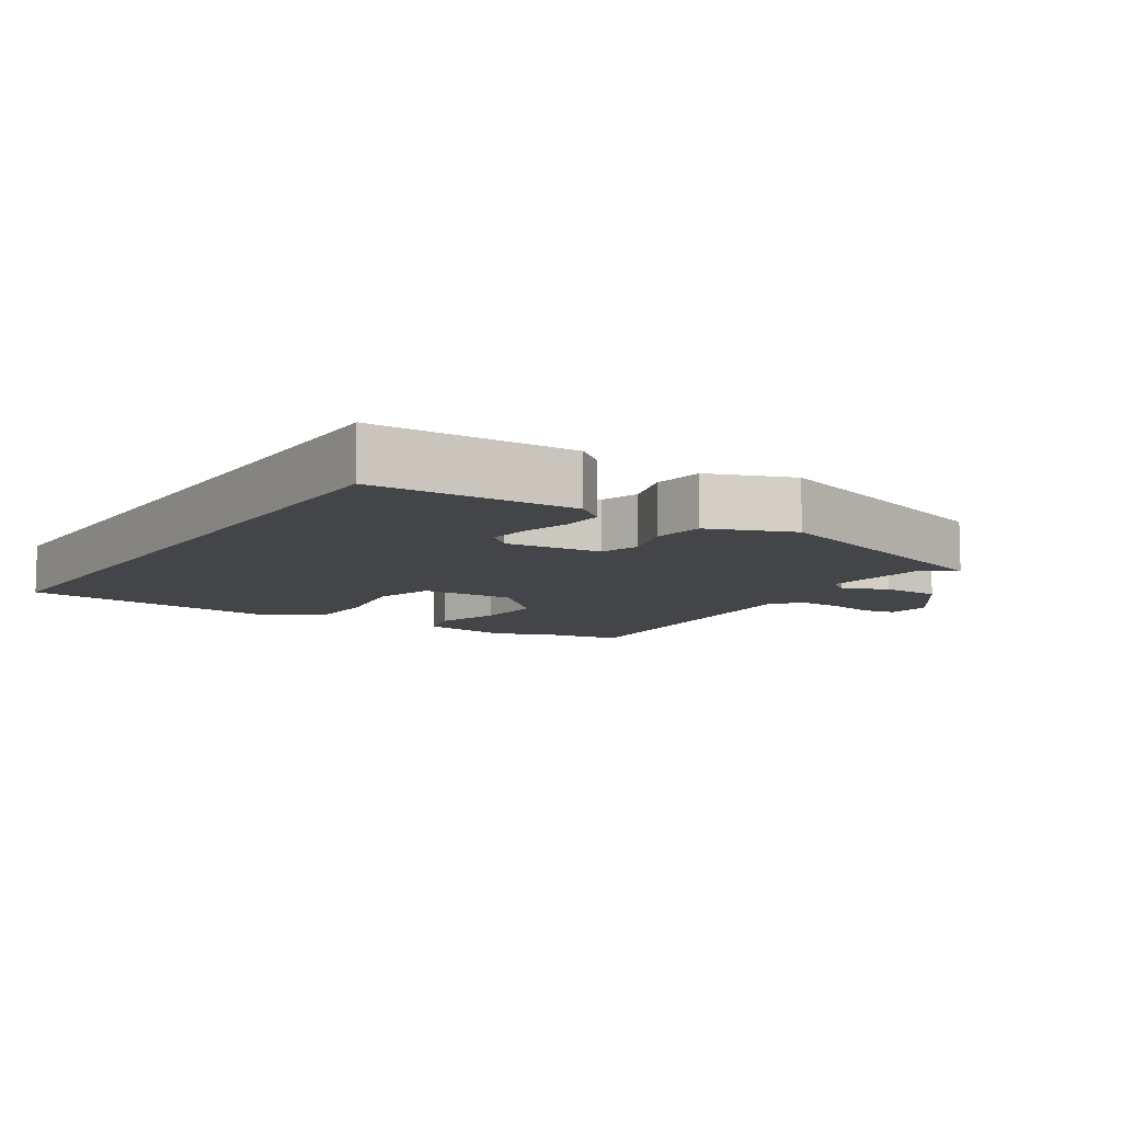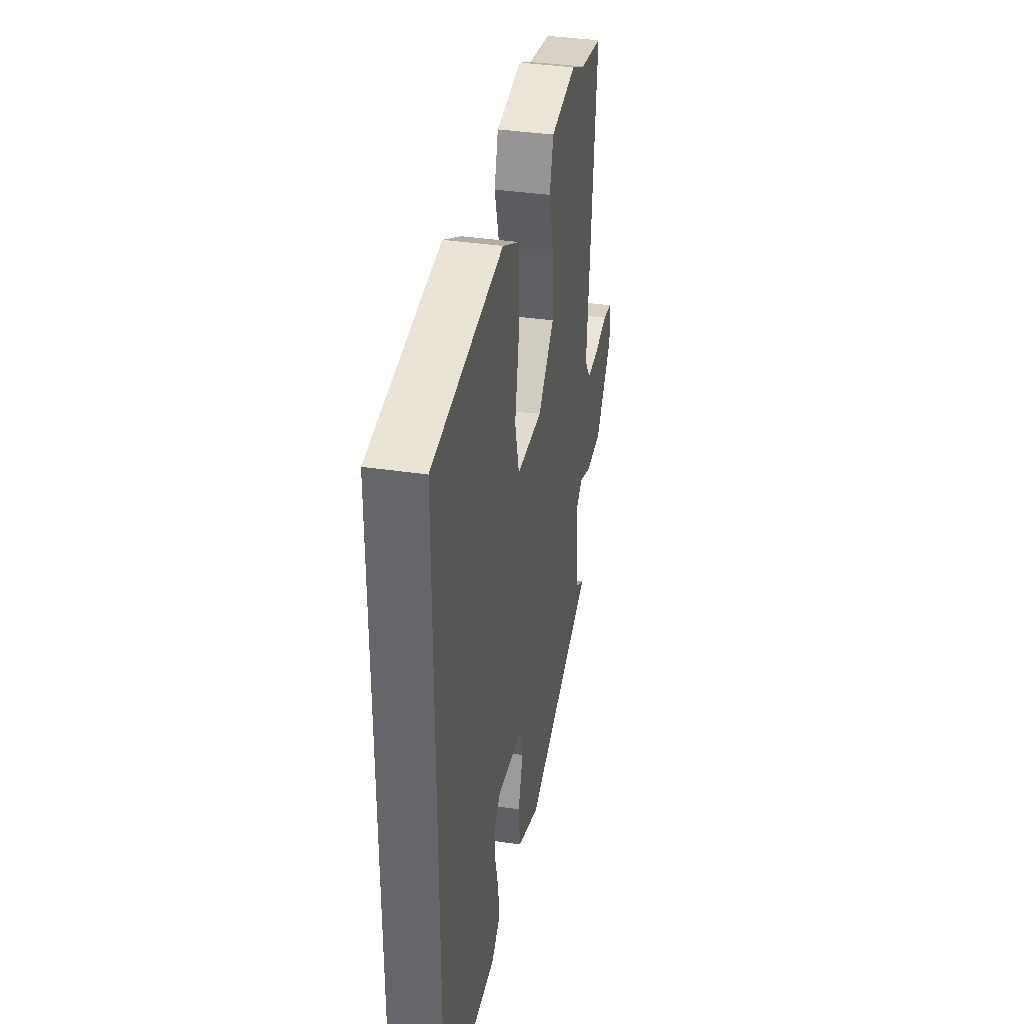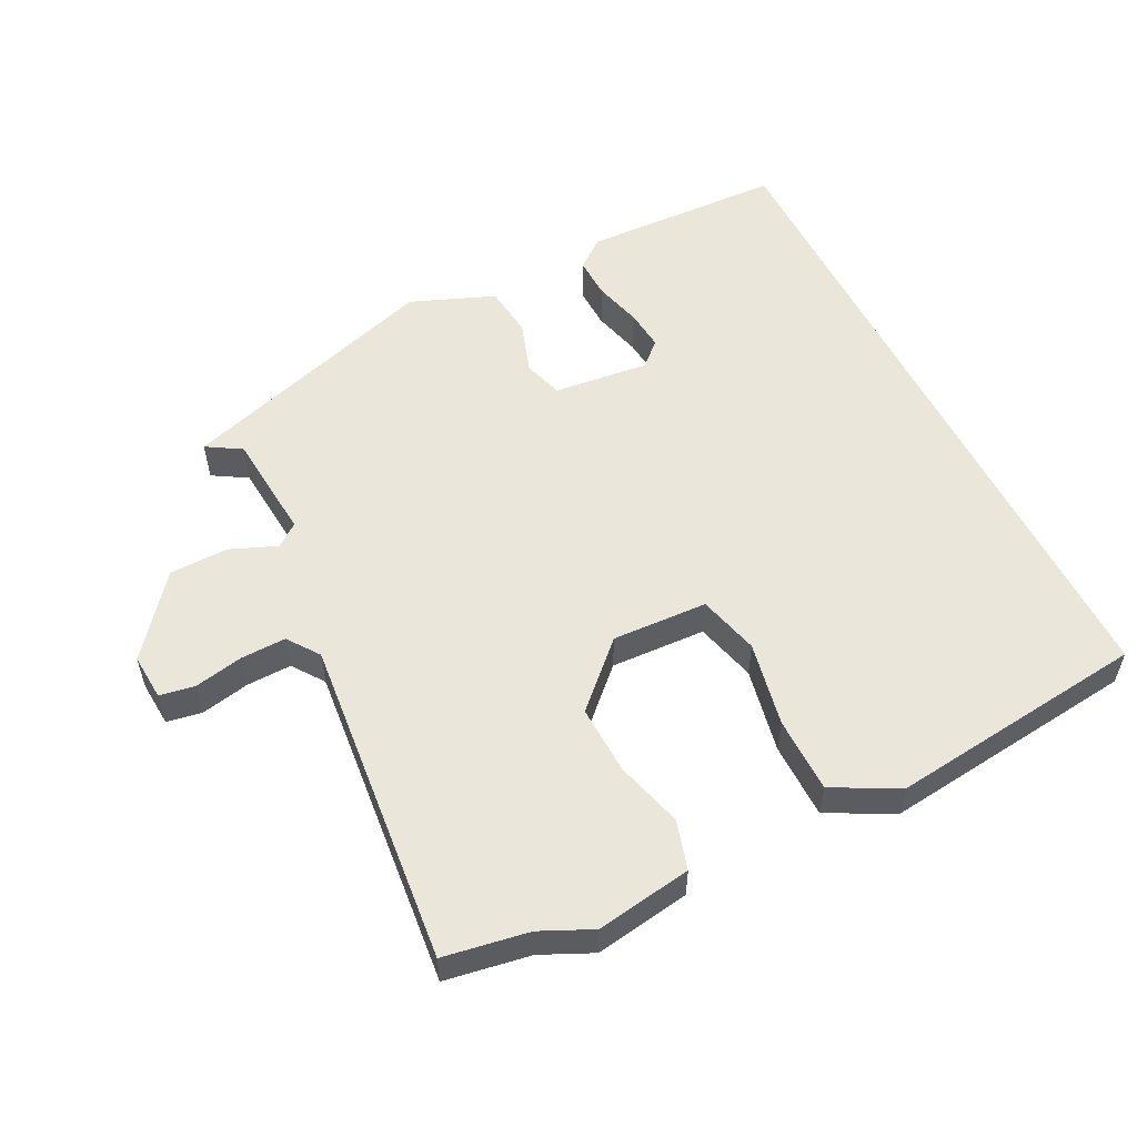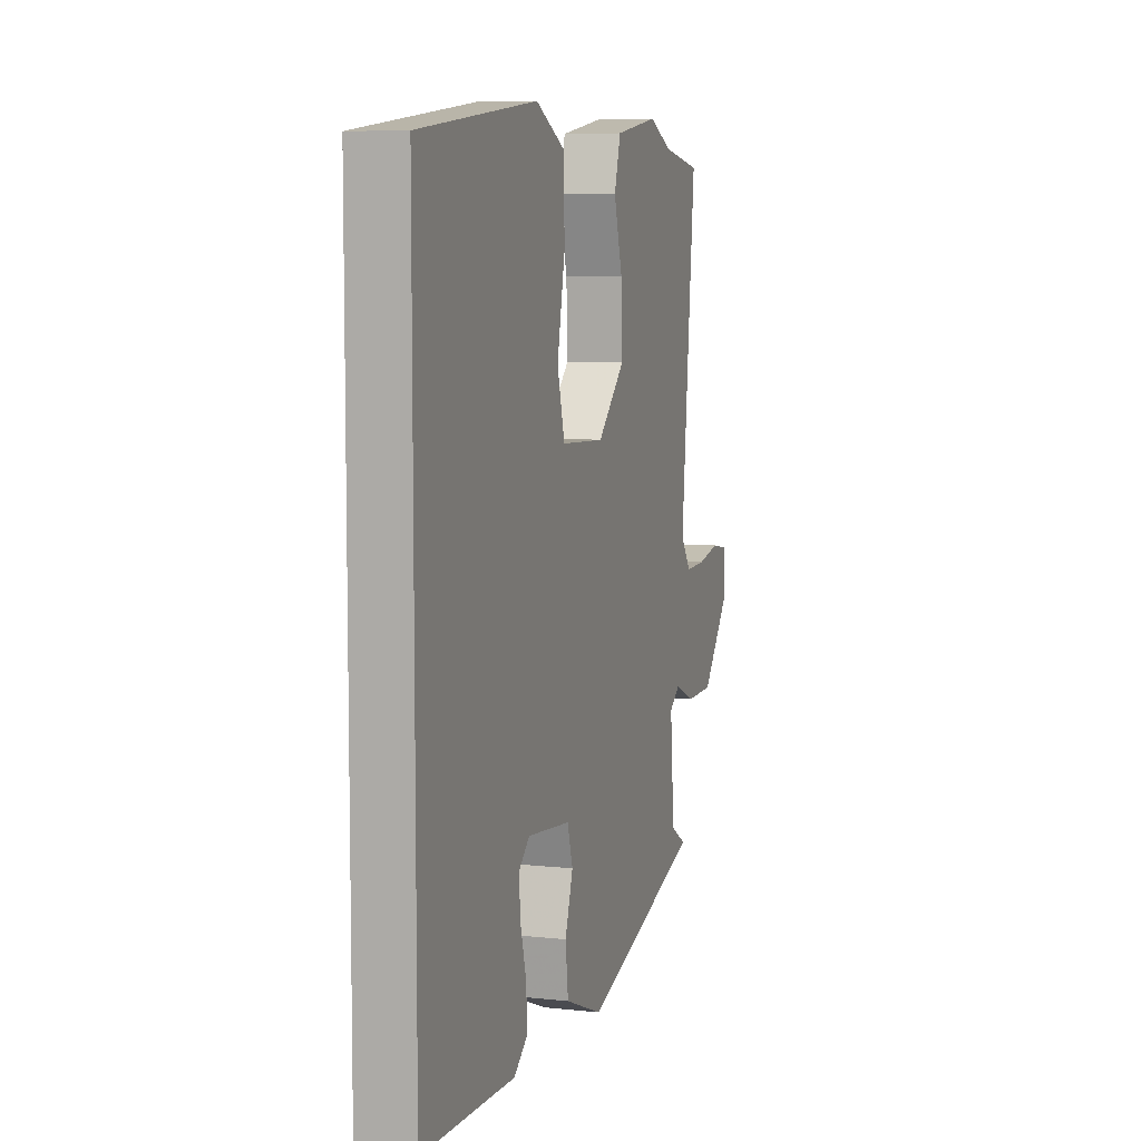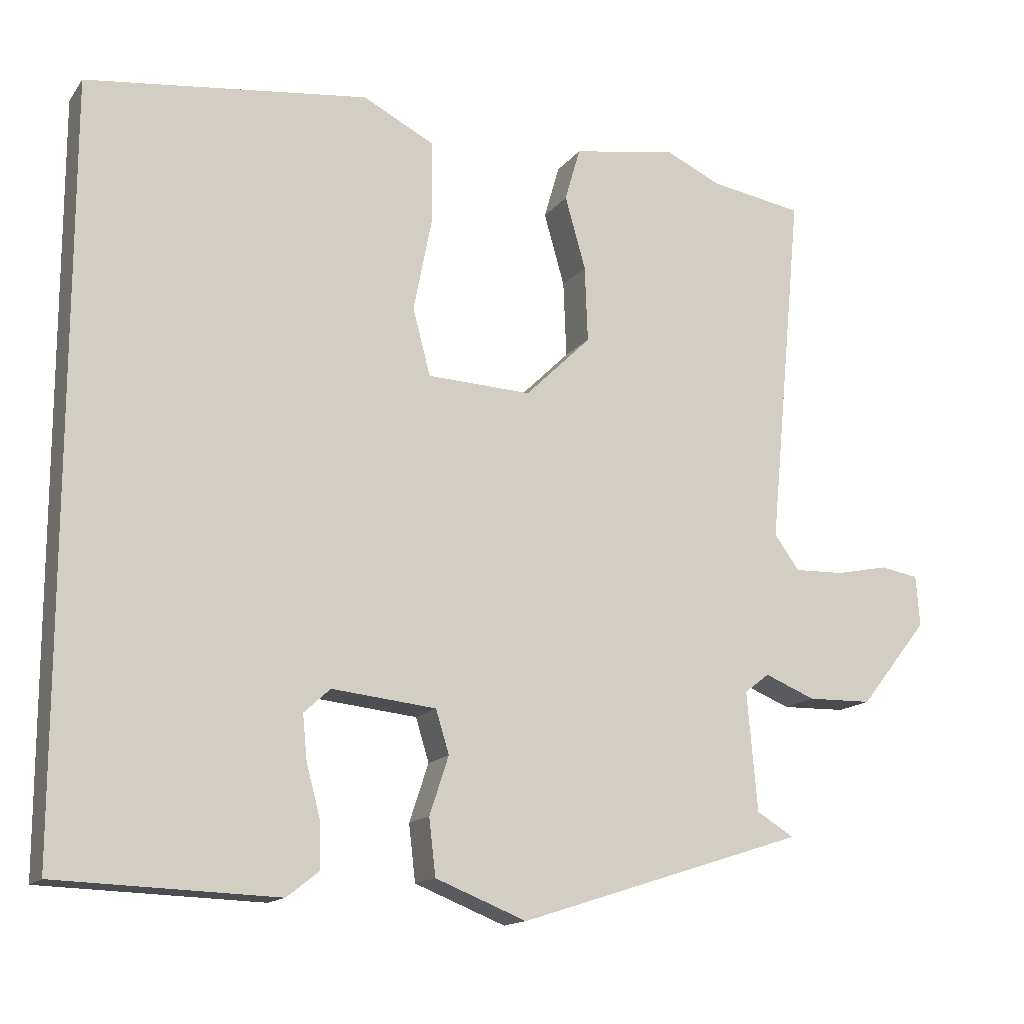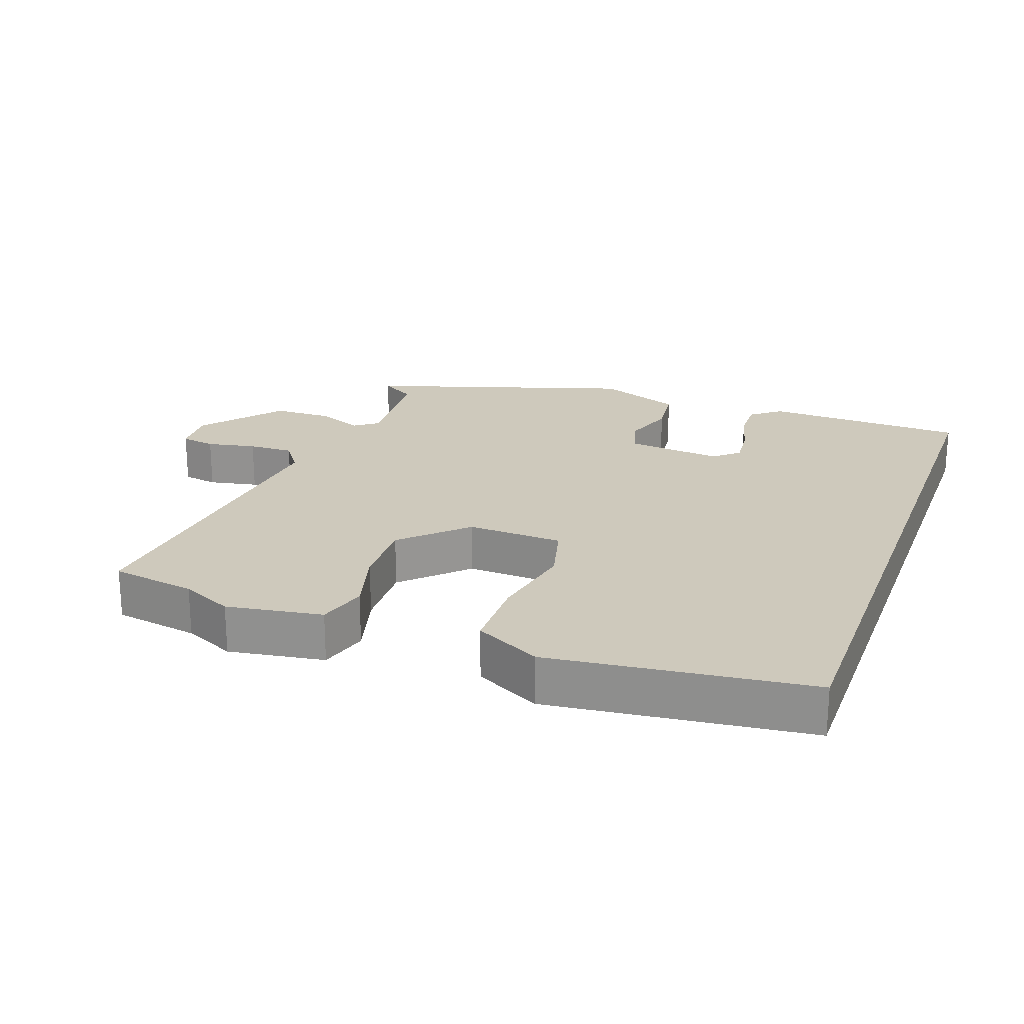
<metadata>
{"format":"obj","ext":"obj","renderer":"f3d","projection":"perspective","resolution":1024,"background":"white","views":[{"elev":-9.0,"azim":146.6,"up":"+Y"},{"elev":36.5,"azim":101.1,"up":"+Z"},{"elev":54.8,"azim":-26.6,"up":"+Y"},{"elev":7.2,"azim":107.6,"up":"+Z"},{"elev":-14.8,"azim":156.4,"up":"+Z"},{"elev":22.3,"azim":20.0,"up":"+Y"}]}
</metadata>
<code>
v -0.546 0.07 0.492
v -0.42 0.07 0.513
v -0.344 0.07 0.548
v -0.202 0.07 0.525
v -0.181 0.07 0.452
v -0.209 0.07 0.353
v -0.213 0.07 0.249
v -0.123 0.07 0.161
v 0.019 0.07 0.167
v 0.043 0.07 0.258
v 0.018 0.07 0.385
v 0.019 0.07 0.498
v 0.116 0.07 0.548
v 0.5 0.07 0.502
v 0.5 0.07 -0.514
v 0.201 0.07 -0.524
v 0.157 0.07 -0.489
v 0.159 0.07 -0.427
v 0.178 0.07 -0.356
v 0.184 0.07 -0.295
v 0.148 0.07 -0.262
v 0.006 0.07 -0.277
v -0.012 0.07 -0.336
v 0.014 0.07 -0.415
v 0.005 0.07 -0.492
v -0.119 0.07 -0.541
v -0.511 0.07 -0.415
v -0.46 0.07 -0.384
v -0.446 0.07 -0.222
v -0.48 0.07 -0.196
v -0.549 0.07 -0.224
v -0.637 0.07 -0.222
v -0.73 0.07 -0.105
v -0.725 0.07 -0.036
v -0.673 0.07 -0.027
v -0.6 0.07 -0.042
v -0.533 0.07 -0.044
v -0.499 0.07 0.003
v -0.546 0 0.492
v -0.42 0 0.513
v -0.344 0 0.548
v -0.202 0 0.525
v -0.181 0 0.452
v -0.209 0 0.353
v -0.213 0 0.249
v -0.123 0 0.161
v 0.019 0 0.167
v 0.043 0 0.258
v 0.018 0 0.385
v 0.019 0 0.498
v 0.116 0 0.548
v 0.5 0 0.502
v 0.5 0 -0.514
v 0.201 0 -0.524
v 0.157 0 -0.489
v 0.159 0 -0.427
v 0.178 0 -0.356
v 0.184 0 -0.295
v 0.148 0 -0.262
v 0.006 0 -0.277
v -0.012 0 -0.336
v 0.014 0 -0.415
v 0.005 0 -0.492
v -0.119 0 -0.541
v -0.511 0 -0.415
v -0.46 0 -0.384
v -0.446 0 -0.222
v -0.48 0 -0.196
v -0.549 0 -0.224
v -0.637 0 -0.222
v -0.73 0 -0.105
v -0.725 0 -0.036
v -0.673 0 -0.027
v -0.6 0 -0.042
v -0.533 0 -0.044
v -0.499 0 0.003
f 33 34 35 36
f 33 36 37
f 30 31 32 33
f 30 33 37
f 29 30 37 38
f 25 26 27 28
f 23 24 25 28
f 22 23 28 29
f 21 22 29 38
f 16 17 18 19
f 16 19 20
f 15 16 20
f 14 15 20 21
f 10 11 12 13
f 10 13 14 21
f 3 4 5 6
f 2 3 6 7
f 1 2 7
f 38 1 7 8
f 9 10 21
f 8 9 21 38
f 74 73 72 71
f 75 74 71
f 71 70 69 68
f 75 71 68
f 76 75 68 67
f 66 65 64 63
f 66 63 62 61
f 67 66 61 60
f 76 67 60 59
f 57 56 55 54
f 58 57 54
f 58 54 53
f 59 58 53 52
f 51 50 49 48
f 59 52 51 48
f 44 43 42 41
f 45 44 41 40
f 45 40 39
f 46 45 39 76
f 59 48 47
f 76 59 47 46
f 1 39 40 2
f 2 40 41 3
f 3 41 42 4
f 4 42 43 5
f 5 43 44 6
f 6 44 45 7
f 7 45 46 8
f 8 46 47 9
f 9 47 48 10
f 10 48 49 11
f 11 49 50 12
f 12 50 51 13
f 13 51 52 14
f 14 52 53 15
f 15 53 54 16
f 16 54 55 17
f 17 55 56 18
f 18 56 57 19
f 19 57 58 20
f 20 58 59 21
f 21 59 60 22
f 22 60 61 23
f 23 61 62 24
f 24 62 63 25
f 25 63 64 26
f 26 64 65 27
f 27 65 66 28
f 28 66 67 29
f 29 67 68 30
f 30 68 69 31
f 31 69 70 32
f 32 70 71 33
f 33 71 72 34
f 34 72 73 35
f 35 73 74 36
f 36 74 75 37
f 37 75 76 38
f 38 76 39 1

</code>
